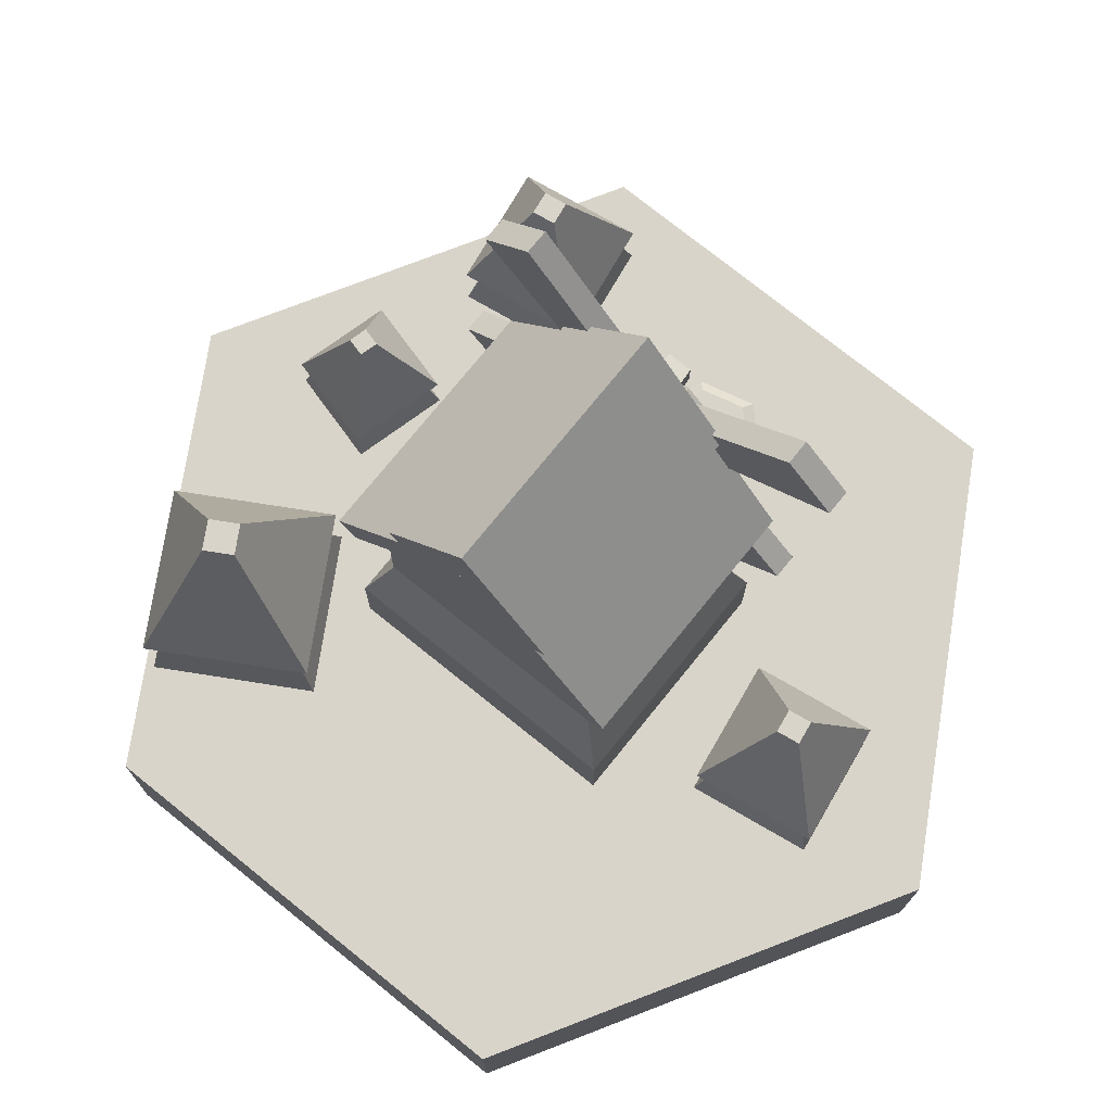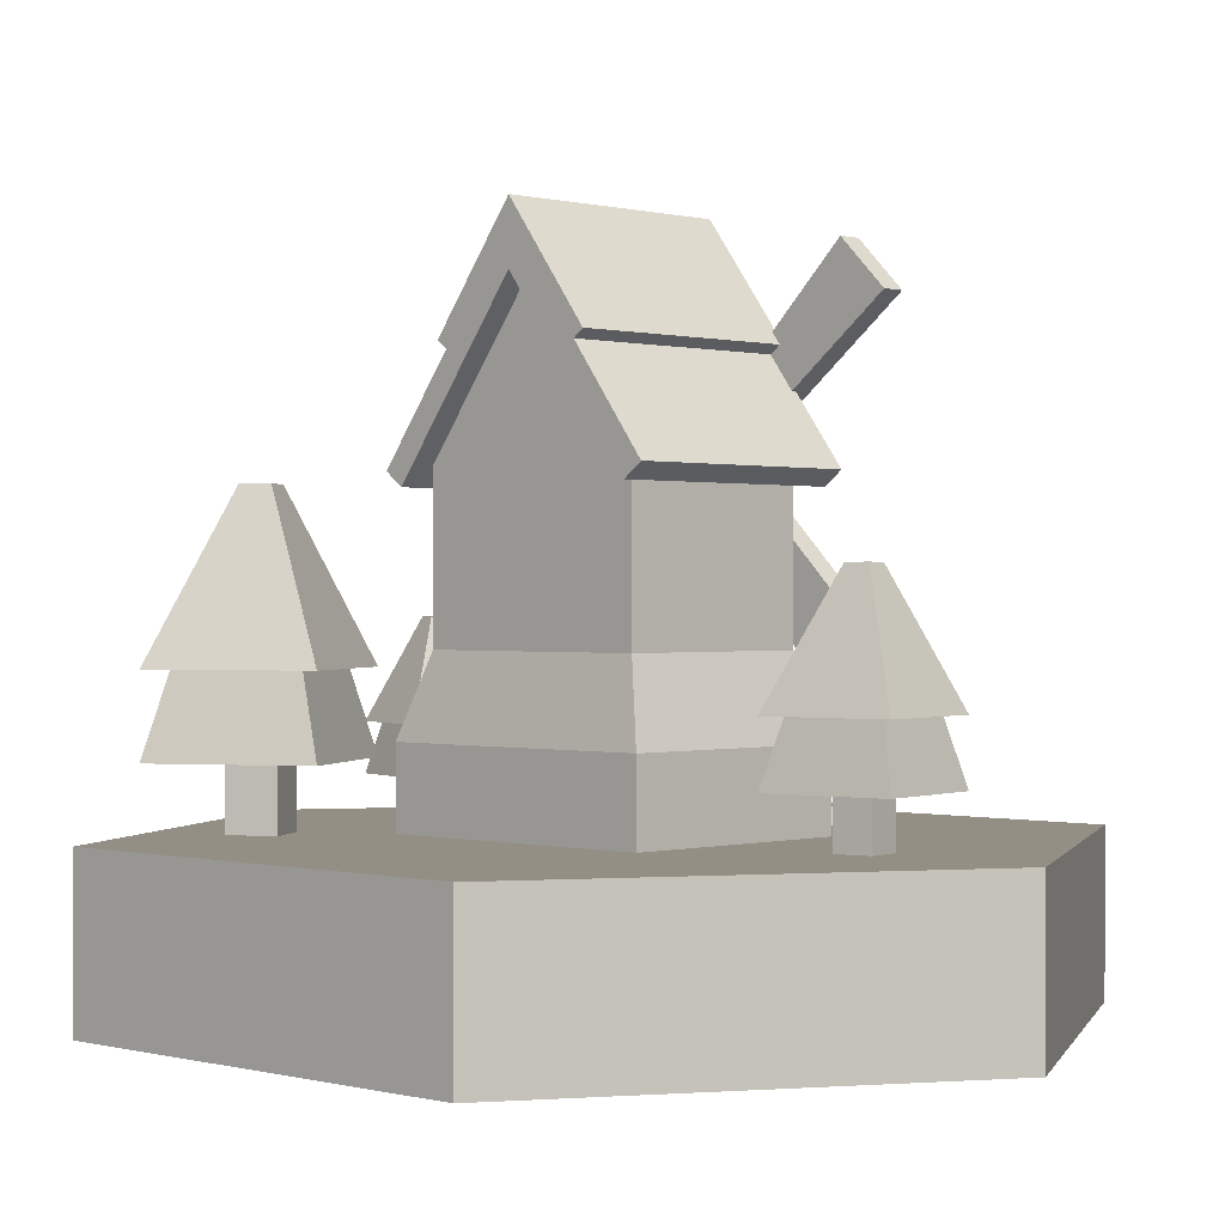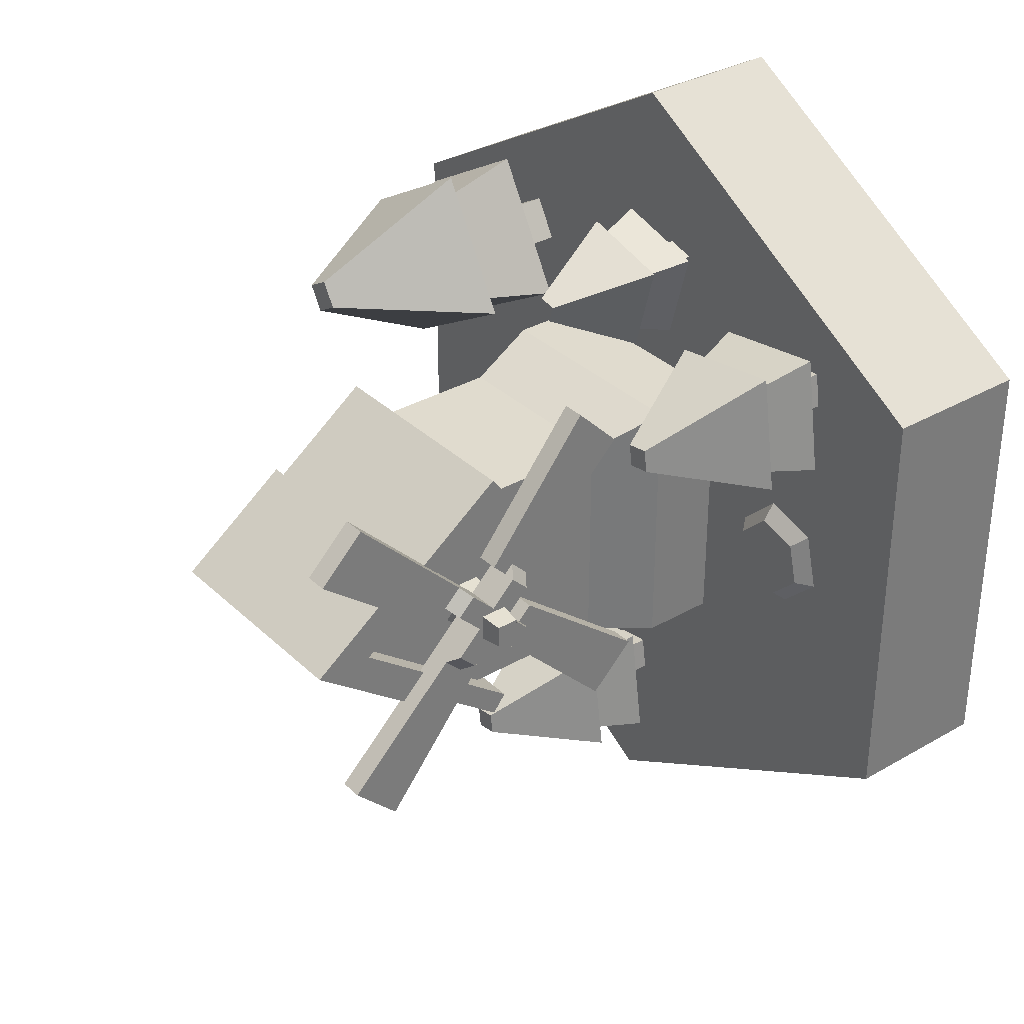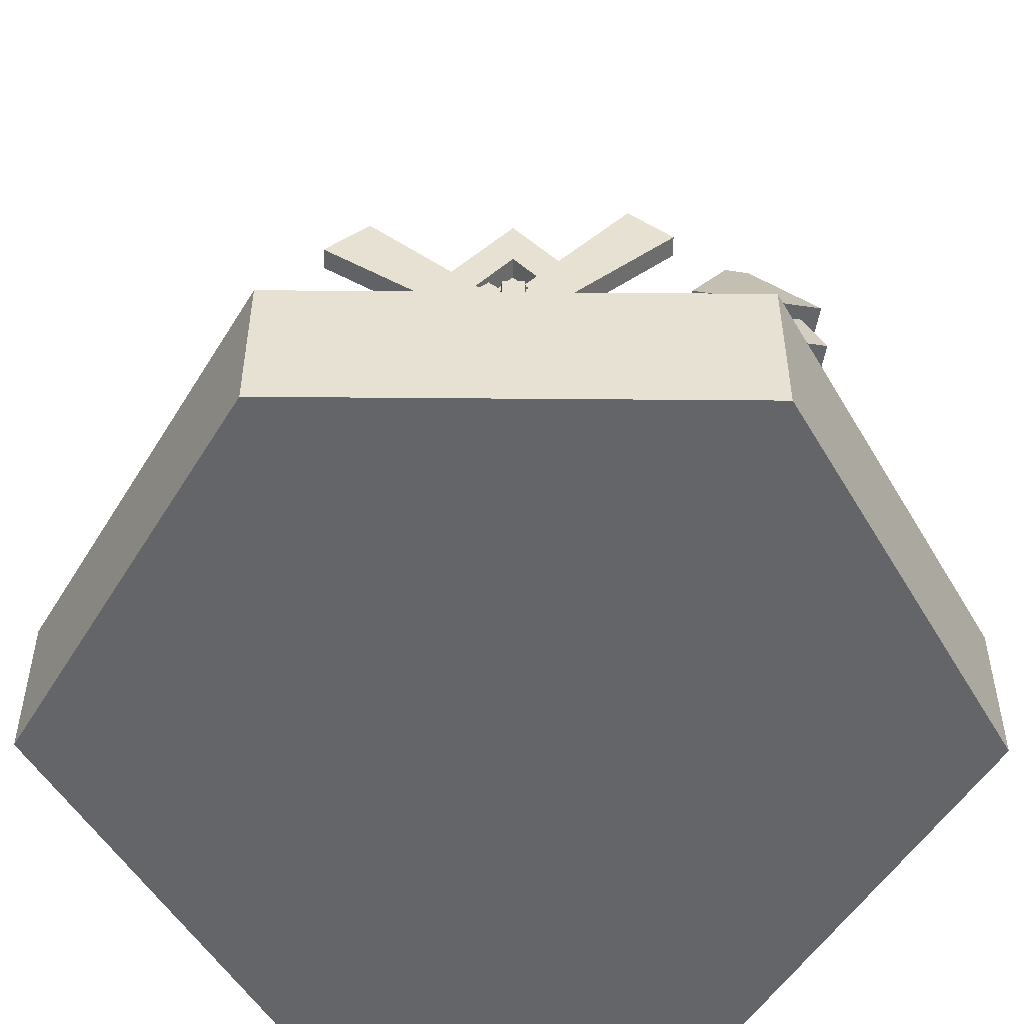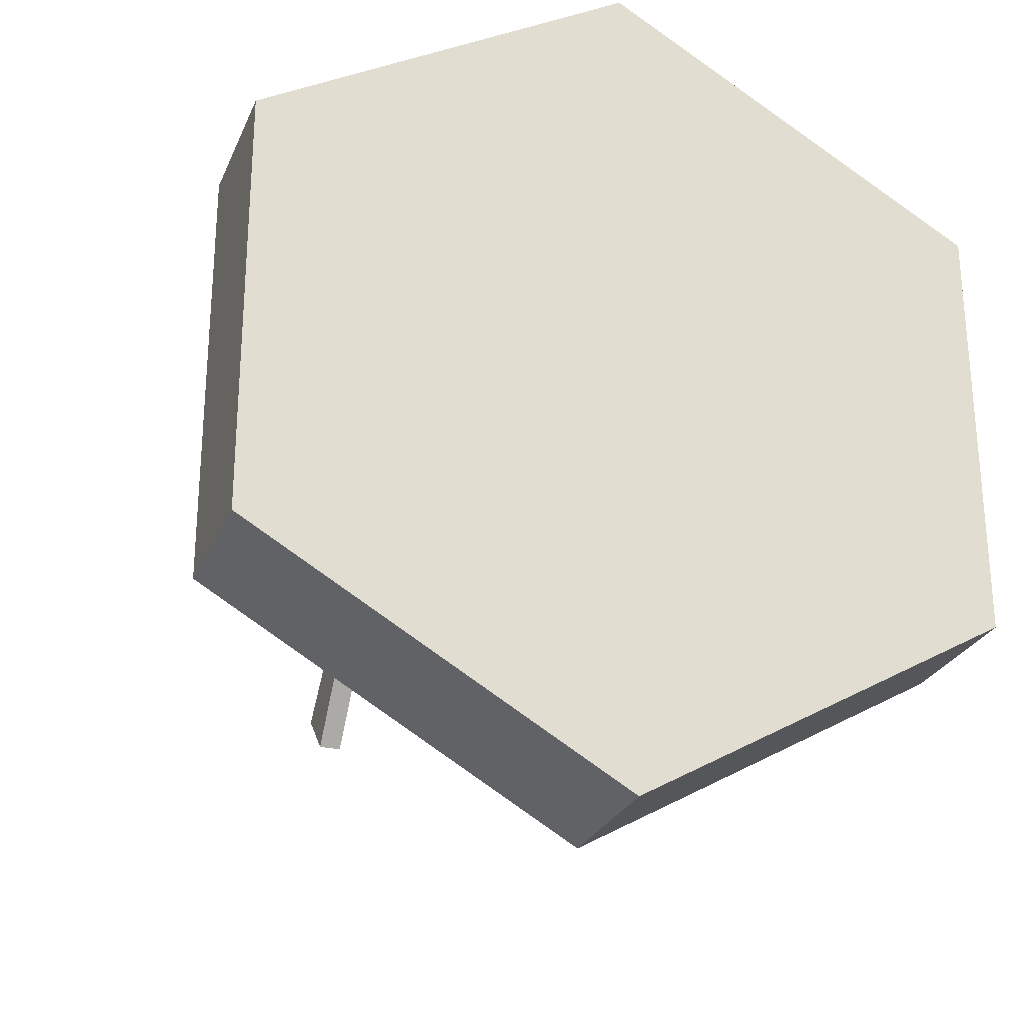
<metadata>
{"format":"obj","ext":"obj","renderer":"f3d","projection":"perspective","resolution":1024,"background":"white","views":[{"elev":74.9,"azim":128.9,"up":"+Y"},{"elev":0.3,"azim":134.4,"up":"+Y"},{"elev":33.5,"azim":-128.2,"up":"+Z"},{"elev":-51.6,"azim":-90.5,"up":"+Y"},{"elev":-26.6,"azim":-19.6,"up":"+Z"}]}
</metadata>
<code>
o building_mill
v 0 -0 4.619
v 4 0 -2.309
v 4 -0 2.309
v -0 0 -4.619
v -4 -0 2.309
v -4 0 -2.309
v 4 0.8 2.309
v 0 0.8 4.619
v 4 0.8 -2.309
v -0 0.8 -4.619
v -4 0.8 -2.309
v -4 0.8 2.309
v 4 1.6 -2.309
v 0 1.6 4.619
v 4 1.6 2.309
v -0 1.6 -4.619
v -4 1.6 2.309
v -4 1.6 -2.309
v -1.24 4.752 1.536
v 1.24 4.608 1.344
v 1.24 4.752 1.536
v -1.24 4.608 1.344
v 1.24 7.025 0
v 1.24 5.776 -0.768
v 1.24 5.857 -0.8758
v 1.24 6.4 0
v 1.24 4.608 -1.344
v 1.24 4.752 -1.536
v 1.24 5.857 0.8758
v 1.24 5.776 0.768
v -1.24 5.776 -0.768
v -1.24 4.752 -1.536
v -1.24 4.608 -1.344
v -1.24 6.4 0
v -1.24 7.025 0
v -1.24 5.857 -0.8758
v -1.24 5.776 0.768
v -1.24 5.857 0.8758
v -1 4.8 1.2
v -1 6.4 0
v 1 4.8 1.2
v 1 6.4 0
v 1 4.8 -1.2
v -1 4.8 -1.2
v -1 3.2 1.2
v 1 3.2 1.2
v 1 3.2 -1.2
v -1 3.2 -1.2
v -1 4.8 -0.2
v -1 4.8 0.2
v -1 5.2 0.2
v -1 5.2 -0.2
v -1.8 4.88 0.12
v -1.8 5.12 0.12
v -1.8 4.88 -0.12
v -1.8 5.12 -0.12
v 1.21 2.4 1.452
v 1.21 2.4 -1.452
v -1.21 2.4 1.452
v -1.21 2.4 -1.452
v -1.21 1.6 1.452
v 1.21 1.6 -1.452
v 1.21 1.6 1.452
v -1.21 1.6 -1.452
v -1.56 4.553 0.2615
v -1.189 4.46 0.3542
v -1.429 4.46 0.3542
v -1.189 4.815 0
v -1.56 4.815 0
v -1.269 4.815 0
v -1.189 5 0.1854
v -1.429 4.738 0.4469
v -1.189 4.738 0.4469
v -1.56 4.738 0.4469
v -1.56 5 0.1854
v -1.269 5 0.1854
v -1.429 4.646 0.5396
v -1.56 4.553 -0.2615
v -1.56 5 -0.1854
v -1.56 4.738 -0.4469
v -1.56 5.185 0
v -1.56 5.447 -0.2615
v -1.56 5.262 -0.4469
v -1.56 5.447 0.2615
v -1.56 5.262 0.4469
v -1.189 5.54 -0.3542
v -1.269 5.185 0
v -1.189 5.185 0
v -1.429 5.54 -0.3542
v -1.429 5.354 -0.5396
v -1.429 5.262 -0.4469
v -1.189 5.262 -0.4469
v -1.189 5 -0.1854
v -1.269 5 -0.1854
v -1.429 4.46 -0.3542
v -1.429 4.646 -0.5396
v -1.189 4.646 -0.5396
v -1.189 4.553 -0.2615
v -1.429 4.553 -0.2615
v -1.429 5.54 0.3542
v -1.429 5.354 0.5396
v -1.189 5.354 0.5396
v -1.189 5.447 0.2615
v -1.429 5.447 0.2615
v -1.189 5.54 0.3542
v -1.189 5.354 -0.5396
v -1.189 4.646 0.5396
v -1.189 4.46 -0.3542
v -1.189 4.888 0.5961
v -1.189 3.25 1.565
v -1.189 3.734 2.048
v -1.429 3.25 1.565
v -1.429 4.888 0.5961
v -1.429 3.734 2.048
v -1.189 6.75 -1.565
v -1.189 5.112 -0.5961
v -1.189 6.266 -2.048
v -1.429 5.112 -0.5961
v -1.429 6.75 -1.565
v -1.429 6.266 -2.048
v -1.429 2.952 -1.266
v -1.429 3.435 -1.75
v -1.429 4.404 -0.1123
v -1.189 7.048 1.266
v -1.189 5.596 0.1123
v -1.189 6.565 1.75
v -1.429 7.048 1.266
v -1.429 5.596 0.1123
v -1.429 6.565 1.75
v -1.189 2.952 -1.266
v -1.189 3.435 -1.75
v -1.189 4.404 -0.1123
v -1.298 3.734 2.048
v -1.298 6.266 -2.048
v -1.298 2.952 -1.266
v -1.298 7.048 1.266
v -2.066 1.76 -0.3876
v -2.277 1.76 0.3519
v -1.958 1.76 0.0431
v -2.493 1.76 -0.5095
v -2.704 1.76 0.2299
v -2.812 1.76 -0.2008
v -2.811 1.6 0.3328
v -2.955 1.6 -0.2414
v -2.242 1.6 0.4954
v -1.816 1.6 0.08375
v -2.529 1.6 -0.6531
v -1.96 1.6 -0.4905
v -0.9647 2.487 3.084
v -0.8605 1.994 2.219
v -1.116 1.994 3.171
v -0.7734 2.487 2.37
v -0.1636 1.994 3.426
v -0.2507 2.487 3.276
v -0.05935 2.487 2.562
v 0.09154 1.994 2.474
v -0.6252 3.473 2.888
v -0.3989 3.473 2.758
v -0.5774 3.473 2.71
v -0.4467 3.473 2.936
v -0.1636 2.487 3.426
v 0.09154 2.487 2.474
v -1.116 2.487 3.171
v -0.8605 2.487 2.219
v -0.331 1.994 2.718
v -0.4075 1.994 3.004
v -0.6931 1.994 2.927
v -0.6166 1.994 2.642
v -0.4075 1.6 3.004
v -0.331 1.6 2.718
v -0.6166 1.6 2.642
v -0.6931 1.6 2.927
v -3.116 2.709 1.781
v -2.074 2.093 1.464
v -3.292 2.093 1.652
v -2.203 2.709 1.64
v -3.103 2.093 2.87
v -2.975 2.709 2.694
v -2.062 2.709 2.553
v -1.886 2.093 2.682
v -2.492 3.941 2.035
v -2.685 3.941 2.299
v -2.457 3.941 2.263
v -2.721 3.941 2.071
v -3.103 2.709 2.87
v -1.886 2.709 2.682
v -3.292 2.709 1.652
v -2.074 2.709 1.464
v -2.378 2.093 2.321
v -2.435 2.093 1.956
v -2.743 2.093 2.378
v -2.8 2.093 2.013
v -2.743 1.6 2.378
v -2.378 1.6 2.321
v -2.435 1.6 1.956
v -2.8 1.6 2.013
v -0.5487 2.709 -3.189
v 0.4931 2.093 -3.506
v -0.7244 2.093 -3.318
v 0.3645 2.709 -3.33
v -0.5359 2.093 -2.1
v -0.4073 2.709 -2.276
v 0.5058 2.709 -2.417
v 0.6816 2.093 -2.289
v 0.07504 3.941 -2.935
v -0.1179 3.941 -2.671
v 0.1104 3.941 -2.707
v -0.1532 3.941 -2.9
v -0.5359 2.709 -2.1
v 0.6816 2.709 -2.289
v -0.7244 2.709 -3.318
v 0.4931 2.709 -3.506
v 0.1895 2.093 -2.649
v 0.1329 2.093 -3.014
v -0.1758 2.093 -2.592
v -0.2323 2.093 -2.957
v -0.1758 1.6 -2.592
v 0.1895 1.6 -2.649
v 0.1329 1.6 -3.014
v -0.2323 1.6 -2.957
v 1.194 3.04 2.082
v 2.306 2.24 1.209
v 0.9208 2.24 2.009
v 2.233 3.04 1.482
v 1.721 2.24 3.394
v 1.794 3.04 3.121
v 2.833 3.04 2.521
v 3.106 2.24 2.594
v 1.809 4.64 2.247
v 2.219 4.64 2.357
v 2.069 4.64 2.097
v 1.959 4.64 2.507
v 1.721 3.04 3.394
v 3.106 3.04 2.594
v 0.9208 3.04 2.009
v 2.306 3.04 1.209
v 2.341 2.24 2.389
v 1.926 2.24 2.629
v 1.686 2.24 2.214
v 2.101 2.24 1.974
v 1.926 1.6 2.629
v 2.341 1.6 2.389
v 2.101 1.6 1.974
v 1.686 1.6 2.214
f 1 2 3
f 2 1 4
f 4 1 5
f 4 5 6
f 7 1 3
f 1 7 8
f 7 2 9
f 2 7 3
f 10 2 4
f 2 10 9
f 11 4 6
f 4 11 10
f 5 11 6
f 11 5 12
f 8 5 1
f 5 8 12
f 41 45 46
f 45 41 39
f 42 47 43
f 47 42 46
f 46 42 41
f 45 44 48
f 44 45 49
f 49 45 50
f 50 45 51
f 52 44 49
f 44 52 40
f 40 52 51
f 40 51 39
f 39 51 45
f 44 47 48
f 47 44 43
f 51 53 50
f 53 51 54
f 53 49 50
f 49 53 55
f 56 51 52
f 51 56 54
f 55 52 49
f 52 55 56
f 53 56 55
f 56 53 54
f 133 110 111
f 110 133 112
f 112 133 114
f 72 109 73
f 109 72 113
f 112 66 110
f 66 112 67
f 113 111 109
f 111 113 133
f 133 113 114
f 115 89 86
f 89 115 119
f 91 116 92
f 116 91 118
f 134 115 117
f 115 134 119
f 119 134 120
f 118 117 116
f 117 118 134
f 134 118 120
f 122 135 121
f 135 122 130
f 130 122 131
f 131 96 97
f 96 131 122
f 98 123 132
f 123 98 99
f 132 135 130
f 135 132 121
f 121 132 123
f 124 129 126
f 129 124 127
f 127 124 136
f 127 125 128
f 125 127 124
f 128 103 104
f 103 128 125
f 126 101 102
f 101 126 129
f 137 138 139
f 138 137 140
f 138 140 141
f 141 140 142
f 142 143 141
f 143 142 144
f 139 145 146
f 145 139 138
f 138 143 145
f 143 138 141
f 147 142 140
f 142 147 144
f 148 139 146
f 139 148 137
f 147 137 148
f 137 147 140
f 145 148 146
f 148 145 147
f 147 145 143
f 147 143 144
f 13 14 15
f 14 13 16
f 14 16 17
f 17 16 18
f 12 18 11
f 18 12 17
f 14 12 8
f 12 14 17
f 18 10 11
f 10 18 16
f 16 9 10
f 9 16 13
f 15 9 13
f 9 15 7
f 15 8 7
f 8 15 14
f 19 20 21
f 20 19 22
f 23 24 25
f 26 24 23
f 27 24 26
f 24 27 28
f 26 23 29
f 26 29 30
f 30 20 26
f 20 30 21
f 31 28 32
f 28 31 24
f 33 31 32
f 31 33 34
f 35 31 34
f 31 35 36
f 35 34 22
f 35 22 37
f 37 22 19
f 38 35 37
f 33 28 27
f 28 33 32
f 22 39 20
f 39 22 34
f 39 34 40
f 41 20 39
f 20 41 26
f 26 41 42
f 31 25 24
f 25 31 36
f 38 30 29
f 30 38 37
f 30 19 21
f 19 30 37
f 23 38 29
f 38 23 35
f 35 25 36
f 25 35 23
f 27 43 33
f 43 27 26
f 43 26 42
f 44 33 43
f 33 44 34
f 34 44 40
f 47 57 58
f 57 47 46
f 46 59 57
f 59 46 45
f 48 58 60
f 58 48 47
f 59 48 60
f 48 59 45
f 61 62 63
f 62 61 64
f 57 61 63
f 61 57 59
f 61 60 64
f 60 61 59
f 60 62 64
f 62 60 58
f 57 62 58
f 62 57 63
f 65 66 67
f 66 65 68
f 68 65 69
f 68 69 70
f 71 72 73
f 72 71 74
f 74 71 75
f 75 71 76
f 74 77 72
f 78 79 80
f 79 78 69
f 81 79 69
f 82 79 81
f 79 82 83
f 81 69 65
f 81 65 75
f 75 65 74
f 75 84 81
f 84 75 85
f 67 74 65
f 74 67 77
f 86 87 88
f 87 86 81
f 81 86 82
f 82 86 89
f 83 89 90
f 89 83 82
f 90 91 83
f 92 83 91
f 93 83 92
f 94 83 93
f 83 94 79
f 95 80 96
f 80 95 78
f 96 93 97
f 93 96 94
f 94 96 79
f 79 96 80
f 70 98 68
f 98 70 99
f 99 70 69
f 99 69 78
f 78 95 99
f 85 100 84
f 100 85 101
f 102 76 71
f 76 102 101
f 76 101 75
f 75 101 85
f 87 103 88
f 103 87 104
f 104 87 81
f 104 81 84
f 84 100 104
f 103 71 88
f 71 103 102
f 102 103 105
f 66 88 71
f 68 88 66
f 93 88 68
f 93 86 88
f 92 86 93
f 86 92 106
f 66 71 73
f 66 73 107
f 98 93 68
f 108 93 98
f 93 108 97
f 165 169 170
f 169 165 166
f 167 171 172
f 171 167 168
f 169 171 170
f 171 169 172
f 165 171 168
f 171 165 170
f 169 167 172
f 167 169 166
f 189 193 194
f 193 189 191
f 192 195 196
f 195 192 190
f 194 196 195
f 196 194 193
f 189 195 190
f 195 189 194
f 193 192 196
f 192 193 191
f 213 217 218
f 217 213 215
f 216 219 220
f 219 216 214
f 218 220 219
f 220 218 217
f 213 219 214
f 219 213 218
f 217 216 220
f 216 217 215
f 237 241 242
f 241 237 238
f 239 243 244
f 243 239 240
f 241 243 242
f 243 241 244
f 237 243 240
f 243 237 242
f 241 239 244
f 239 241 238
f 109 107 73
f 110 107 109
f 107 110 66
f 110 109 111
f 112 77 67
f 77 112 113
f 113 112 114
f 113 72 77
f 115 116 117
f 116 115 106
f 106 115 86
f 92 116 106
f 91 90 118
f 119 118 90
f 118 119 120
f 119 90 89
f 121 96 122
f 96 121 95
f 95 121 123
f 95 123 99
f 124 103 125
f 103 124 105
f 105 124 102
f 102 124 126
f 104 127 128
f 127 104 100
f 127 100 101
f 127 101 129
f 97 130 131
f 130 97 108
f 130 108 132
f 132 108 98
f 149 150 151
f 150 149 152
f 153 149 151
f 149 153 154
f 155 153 156
f 153 155 154
f 152 156 150
f 156 152 155
f 157 158 159
f 158 157 160
f 158 161 162
f 161 158 160
f 161 157 163
f 157 161 160
f 159 162 164
f 162 159 158
f 162 155 164
f 155 162 161
f 164 155 152
f 155 161 154
f 154 161 149
f 152 163 164
f 163 152 149
f 163 149 161
f 157 164 163
f 164 157 159
f 156 165 150
f 165 156 153
f 165 153 166
f 166 153 167
f 168 150 165
f 150 168 151
f 151 168 167
f 151 167 153
f 173 174 175
f 174 173 176
f 177 173 175
f 173 177 178
f 179 177 180
f 177 179 178
f 176 180 174
f 180 176 179
f 181 182 183
f 182 181 184
f 183 185 186
f 185 183 182
f 185 184 187
f 184 185 182
f 181 186 188
f 186 181 183
f 186 179 188
f 179 186 185
f 179 185 178
f 178 185 173
f 176 188 179
f 188 176 187
f 187 176 173
f 187 173 185
f 184 188 187
f 188 184 181
f 180 189 174
f 189 180 177
f 174 189 190
f 189 177 191
f 191 177 192
f 190 175 174
f 175 190 192
f 175 192 177
f 197 198 199
f 198 197 200
f 201 197 199
f 197 201 202
f 203 201 204
f 201 203 202
f 200 204 198
f 204 200 203
f 205 206 207
f 206 205 208
f 207 209 210
f 209 207 206
f 209 208 211
f 208 209 206
f 205 210 212
f 210 205 207
f 210 203 212
f 203 210 209
f 203 209 202
f 202 209 197
f 200 212 203
f 212 200 211
f 211 200 197
f 211 197 209
f 208 212 211
f 212 208 205
f 204 213 198
f 213 204 201
f 198 213 214
f 213 201 215
f 215 201 216
f 214 199 198
f 199 214 216
f 199 216 201
f 221 222 223
f 222 221 224
f 225 221 223
f 221 225 226
f 227 225 228
f 225 227 226
f 224 228 222
f 228 224 227
f 229 230 231
f 230 229 232
f 230 233 234
f 233 230 232
f 233 229 235
f 229 233 232
f 231 234 236
f 234 231 230
f 234 227 236
f 227 234 233
f 236 227 224
f 227 233 226
f 226 233 221
f 224 235 236
f 235 224 221
f 235 221 233
f 229 236 235
f 236 229 231
f 228 237 222
f 237 228 225
f 237 225 238
f 238 225 239
f 240 222 237
f 222 240 223
f 223 240 239
f 223 239 225

</code>
